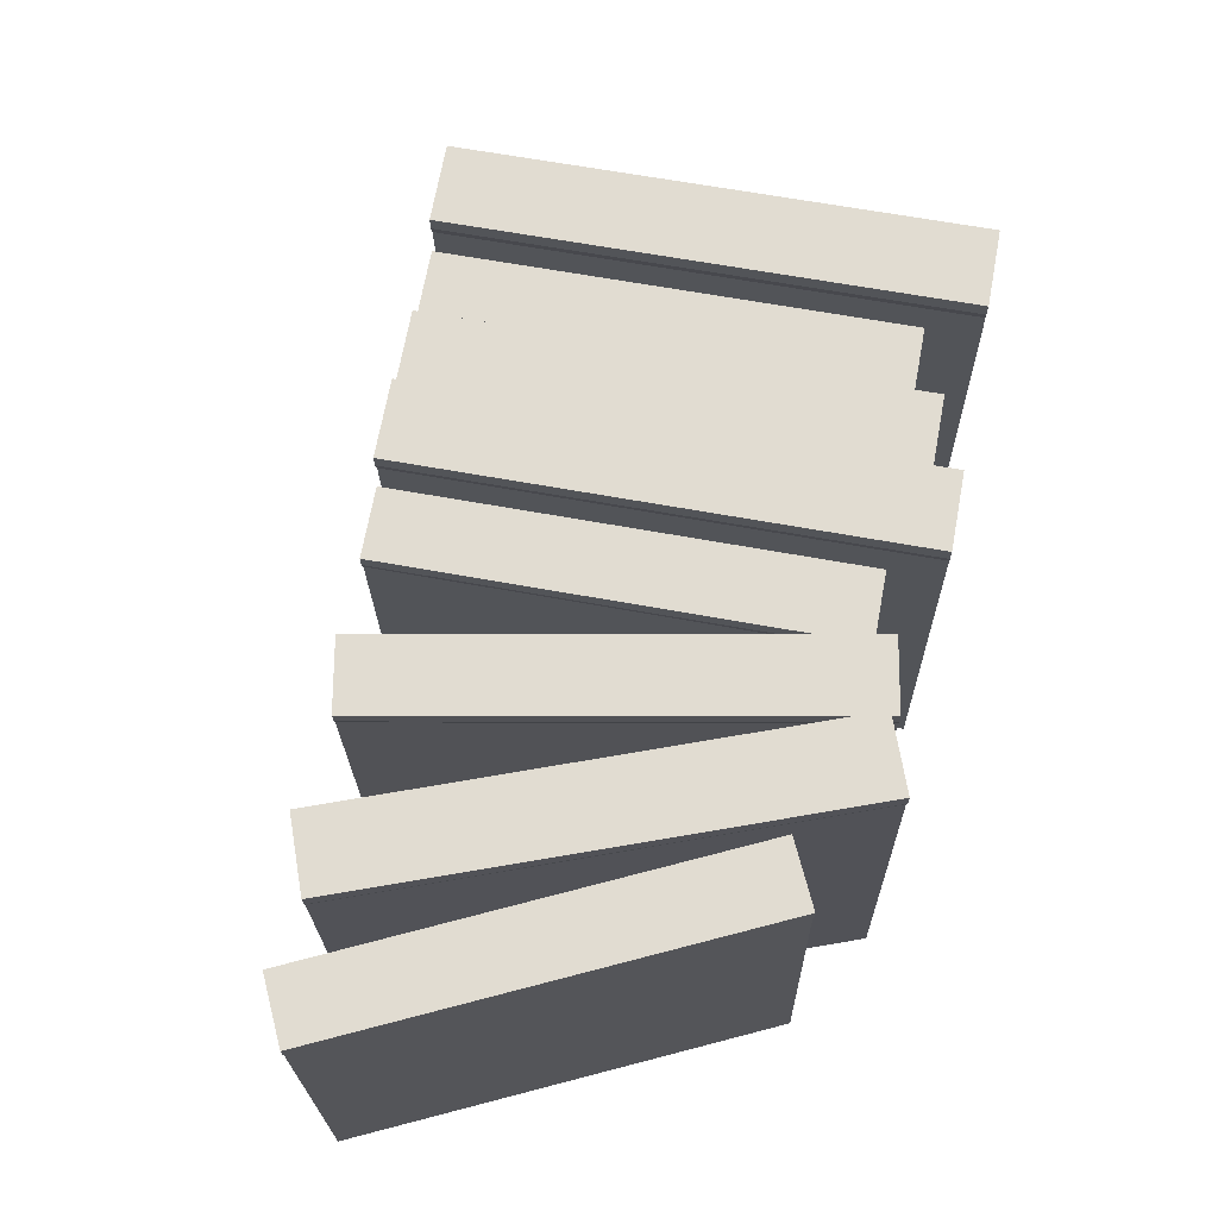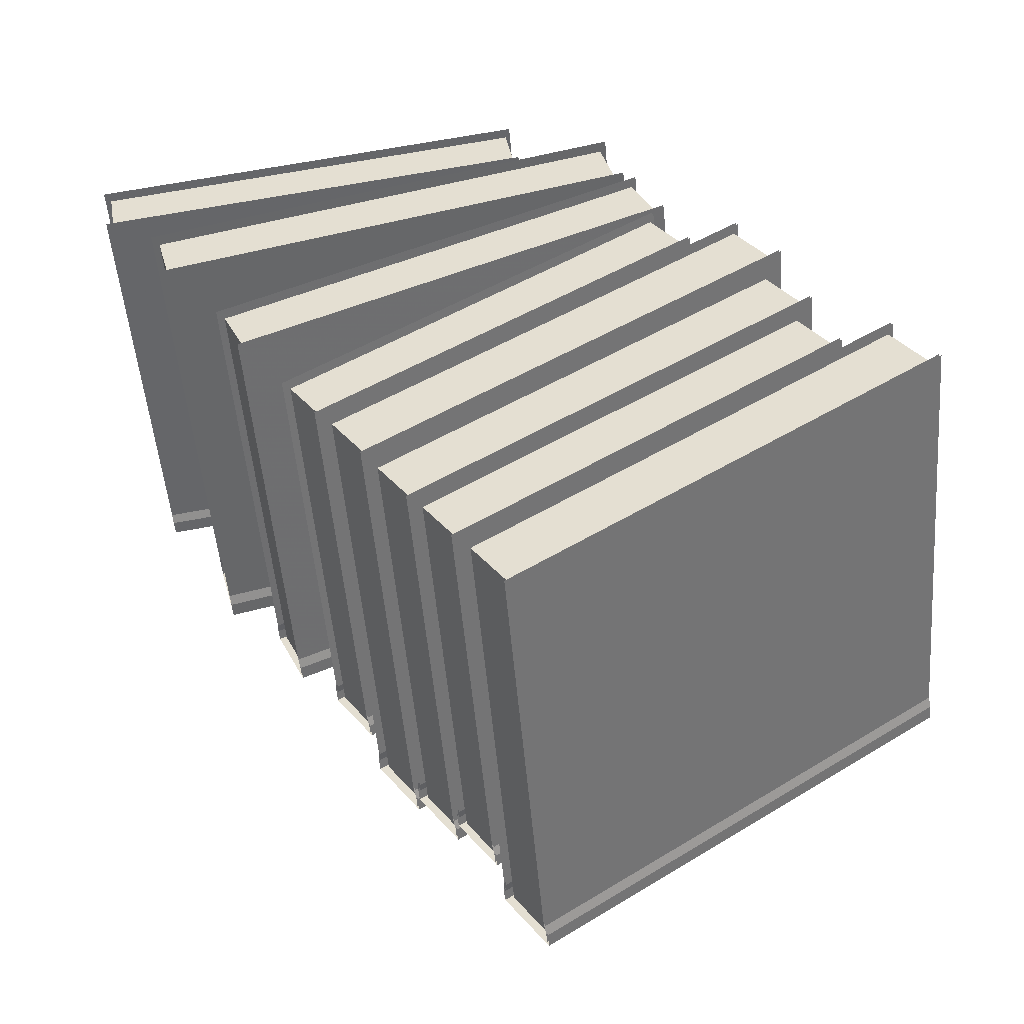
<metadata>
{"format":"obj","ext":"obj","renderer":"f3d","projection":"perspective","resolution":1024,"background":"white","views":[{"elev":74.0,"azim":155.3,"up":"+Z"},{"elev":-45.3,"azim":-176.5,"up":"+Y"}]}
</metadata>
<code>
v -0.1974 0.1545 -0.339
v -0.1709 0.1655 0.1455
v -0.2086 0.1121 0.1399
v -0.1598 0.2079 -0.3333
v 0.2537 -0.0817 -0.3494
v 0.2161 -0.1351 -0.355
v 0.2049 -0.1776 0.1239
v 0.2425 -0.1242 0.1295
v -0.2133 0.1166 0.1167
v 0.2215 -0.1392 -0.3641
v 0.2107 -0.1804 0.1003
v -0.2025 0.1578 -0.3477
v -0.2153 0.1132 0.1282
v 0.2087 -0.1838 0.1118
v -0.2156 0.1121 0.1411
v 0.2084 -0.185 0.1246
v 0.2506 -0.1252 0.1309
v -0.1734 0.1719 0.1474
v -0.1731 0.173 0.1345
v 0.2509 -0.124 0.118
v -0.1746 0.1716 0.1225
v 0.2494 -0.1254 0.106
v -0.1637 0.2128 -0.3419
v 0.2602 -0.08418 -0.3584
v -0.2044 0.1552 -0.3479
v 0.2088 -0.183 0.09958
v 0.2196 -0.1418 -0.3644
v -0.2152 0.114 0.1161
v 0.2068 -0.1865 0.1111
v -0.2171 0.1106 0.1276
v 0.2065 -0.1879 0.1276
v -0.2175 0.1091 0.1441
v -0.1716 0.1742 0.1509
v 0.2524 -0.1228 0.1344
v 0.2527 -0.1213 0.1179
v -0.1712 0.1757 0.1344
v 0.2513 -0.1227 0.1059
v -0.1727 0.1743 0.1224
v 0.2621 -0.08151 -0.3581
v -0.1619 0.2155 -0.3416
v -0.3536 -0.06705 -0.3622
v -0.3271 -0.05613 0.1223
v -0.3647 -0.1095 0.1166
v -0.3159 -0.01365 -0.3566
v 0.09754 -0.3033 -0.3727
v 0.05992 -0.3567 -0.3783
v 0.04877 -0.3992 0.1006
v 0.08639 -0.3458 0.1062
v -0.3273 0.0194 -0.3515
v -0.2996 0.03063 0.1599
v -0.3391 -0.02544 0.154
v -0.2878 0.07547 -0.3456
v 0.1486 -0.2303 -0.3626
v 0.1091 -0.2863 -0.3685
v 0.09734 -0.3312 0.137
v 0.1368 -0.2751 0.1429
v -0.2987 0.1096 -0.3469
v -0.2697 0.1212 0.1913
v -0.3111 0.06244 0.1852
v -0.2573 0.1684 -0.3408
v 0.2021 -0.1535 -0.3586
v 0.1607 -0.2122 -0.3648
v 0.1483 -0.2594 0.1673
v 0.1897 -0.2007 0.1735
v -0.474 -0.1537 0.1361
v 0.0103 -0.4388 -0.3983
v -0.001715 -0.4845 0.1177
v -0.462 -0.1079 -0.3799
v -0.4762 -0.1575 0.1488
v -0.003901 -0.4884 0.1305
v -0.4765 -0.1588 0.1633
v -0.004238 -0.4897 0.145
v 0.04279 -0.4229 0.152
v -0.4295 -0.09206 0.1703
v -0.4292 -0.09077 0.1559
v 0.04313 -0.4216 0.1375
v -0.4307 -0.09228 0.1425
v 0.04155 -0.4231 0.1242
v -0.4187 -0.04651 -0.3735
v 0.05357 -0.3774 -0.3918
v -0.3605 -0.06643 -0.3712
v 0.05267 -0.4046 0.07628
v 0.06348 -0.3634 -0.3877
v -0.3713 -0.1076 0.09276
v 0.05071 -0.4081 0.08778
v -0.3733 -0.111 0.1043
v 0.05032 -0.4095 0.1043
v -0.3737 -0.1125 0.1208
v -0.3278 -0.04736 0.1276
v 0.09622 -0.3444 0.1112
v 0.09661 -0.3429 0.09463
v -0.3274 -0.04589 0.1111
v 0.09519 -0.3443 0.08263
v -0.3288 -0.04725 0.0991
v 0.106 -0.3031 -0.3814
v -0.318 -0.006093 -0.3649
v -0.3695 -0.105 0.09344
v 0.06536 -0.3608 -0.3874
v 0.05454 -0.402 0.07697
v -0.3586 -0.06376 -0.371
v -0.3714 -0.1084 0.1049
v 0.05258 -0.4054 0.08846
v -0.3717 -0.1095 0.1178
v 0.05228 -0.4066 0.1013
v 0.09442 -0.3468 0.1076
v -0.3296 -0.04974 0.1241
v -0.3293 -0.0486 0.1112
v 0.09472 -0.3456 0.09475
v -0.3307 -0.04996 0.09922
v 0.0933 -0.347 0.08275
v -0.3199 -0.008762 -0.3652
v 0.1041 -0.3058 -0.3817
v -0.3449 -0.02041 0.1295
v 0.1147 -0.2909 -0.3781
v 0.1033 -0.3344 0.1121
v -0.3335 0.02307 -0.3607
v -0.3469 -0.02405 0.1416
v 0.1012 -0.338 0.1242
v -0.3473 -0.02526 0.1553
v 0.1009 -0.3392 0.1379
v 0.1455 -0.2759 0.1445
v -0.3027 0.03801 0.162
v -0.3039 0.03779 0.1356
v 0.1458 -0.2747 0.1309
v 0.1443 -0.2761 0.1182
v -0.3024 0.03923 0.1483
v -0.2924 0.08127 -0.3546
v 0.1557 -0.2327 -0.372
v -0.3353 0.0204 -0.361
v 0.1014 -0.337 0.1114
v 0.1128 -0.2935 -0.3784
v -0.3467 -0.02305 0.1288
v 0.09933 -0.3406 0.1235
v -0.3488 -0.02668 0.1409
v 0.09893 -0.3422 0.1409
v -0.3492 -0.02822 0.1583
v -0.3009 0.04039 0.1655
v 0.1473 -0.2735 0.1481
v -0.3005 0.04193 0.1482
v 0.1462 -0.2734 0.1181
v 0.1477 -0.272 0.1307
v -0.302 0.04049 0.1355
v 0.1576 -0.23 -0.3717
v -0.2906 0.08394 -0.3543
v -0.3077 0.111 -0.3569
v 0.1526 -0.2656 0.1403
v 0.1646 -0.2198 -0.3753
v -0.3197 0.06528 0.1587
v -0.2727 0.132 0.1657
v 0.2116 -0.1531 -0.3682
v 0.1996 -0.1988 0.1473
v -0.2607 0.1778 -0.3499
v -0.3179 0.06791 0.1594
v 0.1664 -0.2172 -0.375
v 0.1544 -0.2629 0.141
v -0.3059 0.1137 -0.3566
v -0.2626 0.1751 -0.3502
v 0.1977 -0.2015 0.1475
v 0.2097 -0.1558 -0.3685
v -0.2746 0.1293 0.1658
v 0.1504 -0.2694 0.1531
v -0.3219 0.06145 0.1714
v 0.1499 -0.271 0.1713
v -0.3224 0.05984 0.1896
v -0.2716 0.1319 0.1972
v 0.2007 -0.1989 0.1788
v 0.2012 -0.1973 0.1607
v -0.2711 0.1335 0.179
v -0.3201 0.06408 0.1721
v 0.1522 -0.2668 0.1538
v -0.3204 0.0628 0.1866
v 0.1519 -0.2681 0.1683
v 0.1989 -0.2013 0.1753
v -0.2734 0.1295 0.1936
v -0.273 0.1308 0.1791
v 0.1993 -0.2 0.1608
v -0.1691 0.2306 -0.3291
v -0.1518 0.2478 0.1826
v -0.1809 0.1857 0.1764
v -0.14 0.2926 -0.3229
v 0.3138 0.004871 -0.3379
v 0.3429 0.06694 -0.3317
v 0.302 -0.03997 0.1676
v 0.3312 0.0221 0.1738
v -0.122 0.3048 -0.3255
v -0.1157 0.3269 0.2132
v -0.1344 0.2576 0.2066
v -0.1033 0.3741 -0.3189
v 0.4199 0.1587 -0.3259
v 0.4386 0.228 -0.3193
v 0.4075 0.1115 0.2062
v 0.4262 0.1808 0.2128
v 0.004936 0.3626 -0.3158
v 0.005204 0.3844 0.1691
v -0.006213 0.3201 0.1631
v 0.01635 0.4268 -0.3098
v 0.5022 0.2739 -0.3121
v 0.5136 0.3382 -0.3061
v 0.491 0.2314 0.1668
v 0.5024 0.2957 0.1728
v -0.1871 0.1896 0.1518
v 0.3202 0.00135 -0.3474
v 0.3088 -0.04213 0.1428
v -0.1756 0.2331 -0.3384
v -0.1887 0.1857 0.1639
v 0.3072 -0.04604 0.1549
v -0.189 0.1845 0.1776
v 0.3069 -0.04725 0.1686
v -0.1561 0.2545 0.1846
v 0.3398 0.0228 0.1756
v -0.1558 0.2558 0.1709
v 0.3401 0.02401 0.1619
v -0.1568 0.254 0.1582
v 0.3391 0.0223 0.1492
v -0.1454 0.2975 -0.332
v 0.3505 0.06578 -0.341
v -0.177 0.2301 -0.3387
v 0.3075 -0.04505 0.1421
v 0.3189 -0.001607 -0.3477
v -0.1884 0.1867 0.1511
v -0.19 0.1828 0.1632
v 0.3058 -0.04896 0.1542
v -0.1904 0.1812 0.1806
v 0.3054 -0.0505 0.1716
v -0.1548 0.2572 0.1881
v 0.3411 0.02546 0.1791
v 0.3415 0.027 0.1618
v -0.1544 0.2587 0.1708
v -0.1554 0.257 0.1581
v 0.3405 0.0253 0.1491
v -0.144 0.3005 -0.3317
v 0.3519 0.06874 -0.3407
v -0.1306 0.303 -0.3358
v 0.4144 0.107 0.1795
v 0.4264 0.1528 -0.3361
v -0.1426 0.2572 0.1798
v -0.1438 0.2529 0.1926
v 0.4133 0.1027 0.1922
v 0.4128 0.1011 0.2104
v -0.1442 0.2513 0.2107
v -0.1213 0.3364 0.2188
v 0.4358 0.1862 0.2185
v 0.4362 0.1878 0.2003
v -0.1208 0.338 0.2007
v -0.1214 0.336 0.1873
v 0.4357 0.1858 0.187
v 0.4477 0.2316 -0.3286
v -0.1094 0.3817 -0.3283
v -0.1418 0.2603 0.1805
v 0.4273 0.1559 -0.3358
v 0.4153 0.1101 0.1802
v -0.1298 0.3061 -0.3355
v -0.143 0.256 0.1933
v 0.4141 0.1058 0.1929
v -0.1433 0.2547 0.2078
v 0.4138 0.1046 0.2074
v -0.122 0.3335 0.2153
v 0.435 0.1833 0.2149
v -0.1217 0.3348 0.2008
v 0.4353 0.1846 0.2004
v -0.1223 0.3328 0.1874
v 0.4348 0.1826 0.1871
v 0.4468 0.2284 -0.3289
v -0.1102 0.3786 -0.3286
v -0.01152 0.3222 0.1397
v 0.5092 0.2725 -0.3209
v 0.4984 0.2313 0.1435
v -0.0007093 0.3634 -0.3247
v -0.01231 0.3183 0.1511
v 0.4976 0.2273 0.155
v -0.01261 0.3171 0.164
v 0.4973 0.2262 0.1678
v 0.0001795 0.3891 0.1707
v 0.5101 0.2982 0.1745
v 0.0004788 0.3903 0.1578
v 0.5104 0.2993 0.1616
v 0.0002389 0.3884 0.1458
v 0.5101 0.2975 0.1496
v 0.01105 0.4296 -0.3186
v 0.5209 0.3387 -0.3148
v -0.00128 0.3602 -0.325
v 0.4978 0.2281 0.1428
v 0.5086 0.2693 -0.3212
v -0.01208 0.319 0.139
v -0.01287 0.3151 0.1504
v 0.497 0.2242 0.1543
v -0.01325 0.3136 0.167
v 0.4966 0.2227 0.1708
v 0.0006745 0.392 0.1743
v 0.5106 0.3011 0.1781
v 0.001059 0.3935 0.1577
v 0.5109 0.3026 0.1615
v 0.0008192 0.3917 0.1457
v 0.5107 0.3007 0.1495
v 0.5215 0.3419 -0.3145
v 0.01162 0.4328 -0.3183
v 0.04596 -0.3751 -0.3819
v -0.007819 -0.481 0.144
v 0.03357 -0.4223 0.1502
v 0.004569 -0.4338 -0.3881
v -0.4548 -0.112 -0.3702
v -0.4259 -0.1004 0.168
v -0.4672 -0.1592 0.1619
v -0.4135 -0.05323 -0.3641
v -0.4639 -0.1106 -0.3802
v -0.003587 -0.4872 0.117
v 0.008416 -0.4414 -0.3985
v -0.4759 -0.1563 0.1354
v -0.005772 -0.491 0.1298
v -0.4781 -0.1602 0.1482
v -0.006195 -0.4926 0.148
v -0.4785 -0.1618 0.1663
v -0.4277 -0.08968 0.1739
v 0.0446 -0.4205 0.1555
v 0.04502 -0.4189 0.1374
v -0.4273 -0.08807 0.1557
v 0.04344 -0.4204 0.124
v -0.4289 -0.08958 0.1424
v 0.05545 -0.3747 -0.3915
v -0.4169 -0.04384 -0.3732
f 1 2 3
f 3 2 1
f 3 2 1
f 2 1 4
f 2 1 4
f 2 1 4
f 5 1 6
f 5 1 6
f 5 1 6
f 1 5 4
f 1 5 4
f 1 5 4
f 5 7 8
f 5 7 8
f 5 7 8
f 7 5 6
f 7 5 6
f 7 5 6
f 9 10 11
f 11 10 9
f 11 10 9
f 10 9 12
f 10 9 12
f 10 9 12
f 13 11 14
f 13 11 14
f 13 11 14
f 11 13 9
f 11 13 9
f 11 13 9
f 15 14 16
f 15 14 16
f 15 14 16
f 14 15 13
f 14 15 13
f 14 15 13
f 17 15 16
f 17 15 16
f 17 15 16
f 15 17 18
f 15 17 18
f 15 17 18
f 19 17 20
f 19 17 20
f 19 17 20
f 17 19 18
f 17 19 18
f 17 19 18
f 21 20 22
f 21 20 22
f 21 20 22
f 20 21 19
f 20 21 19
f 20 21 19
f 23 22 24
f 23 22 24
f 23 22 24
f 22 23 21
f 22 23 21
f 22 23 21
f 25 26 27
f 27 26 25
f 27 26 25
f 26 25 28
f 26 25 28
f 26 25 28
f 28 29 26
f 28 29 26
f 28 29 26
f 29 28 30
f 29 28 30
f 29 28 30
f 30 31 29
f 30 31 29
f 30 31 29
f 31 30 32
f 31 30 32
f 31 30 32
f 33 31 32
f 33 31 32
f 33 31 32
f 31 33 34
f 31 33 34
f 31 33 34
f 33 35 34
f 33 35 34
f 33 35 34
f 35 33 36
f 35 33 36
f 35 33 36
f 36 37 35
f 36 37 35
f 36 37 35
f 37 36 38
f 37 36 38
f 37 36 38
f 38 39 37
f 38 39 37
f 38 39 37
f 39 38 40
f 39 38 40
f 39 38 40
f 41 42 43
f 43 42 41
f 43 42 41
f 42 41 44
f 42 41 44
f 42 41 44
f 45 41 46
f 45 41 46
f 45 41 46
f 41 45 44
f 41 45 44
f 41 45 44
f 45 47 48
f 45 47 48
f 45 47 48
f 47 45 46
f 47 45 46
f 47 45 46
f 49 50 51
f 51 50 49
f 51 50 49
f 50 49 52
f 50 49 52
f 50 49 52
f 53 49 54
f 53 49 54
f 53 49 54
f 49 53 52
f 49 53 52
f 49 53 52
f 53 55 56
f 53 55 56
f 53 55 56
f 55 53 54
f 55 53 54
f 55 53 54
f 57 58 59
f 59 58 57
f 59 58 57
f 58 57 60
f 58 57 60
f 58 57 60
f 61 57 62
f 61 57 62
f 61 57 62
f 57 61 60
f 57 61 60
f 57 61 60
f 61 63 64
f 61 63 64
f 61 63 64
f 63 61 62
f 63 61 62
f 63 61 62
f 65 66 67
f 67 66 65
f 67 66 65
f 66 65 68
f 66 65 68
f 66 65 68
f 69 67 70
f 69 67 70
f 69 67 70
f 67 69 65
f 67 69 65
f 67 69 65
f 71 70 72
f 71 70 72
f 71 70 72
f 70 71 69
f 70 71 69
f 70 71 69
f 73 71 72
f 73 71 72
f 73 71 72
f 71 73 74
f 71 73 74
f 71 73 74
f 75 73 76
f 75 73 76
f 75 73 76
f 73 75 74
f 73 75 74
f 73 75 74
f 77 76 78
f 77 76 78
f 77 76 78
f 76 77 75
f 76 77 75
f 76 77 75
f 79 78 80
f 79 78 80
f 79 78 80
f 78 79 77
f 78 79 77
f 78 79 77
f 81 82 83
f 83 82 81
f 83 82 81
f 82 81 84
f 82 81 84
f 82 81 84
f 84 85 82
f 84 85 82
f 84 85 82
f 85 84 86
f 85 84 86
f 85 84 86
f 86 87 85
f 86 87 85
f 86 87 85
f 87 86 88
f 87 86 88
f 87 86 88
f 89 87 88
f 89 87 88
f 89 87 88
f 87 89 90
f 87 89 90
f 87 89 90
f 89 91 90
f 89 91 90
f 89 91 90
f 91 89 92
f 91 89 92
f 91 89 92
f 92 93 91
f 92 93 91
f 92 93 91
f 93 92 94
f 93 92 94
f 93 92 94
f 94 95 93
f 94 95 93
f 94 95 93
f 95 94 96
f 95 94 96
f 95 94 96
f 97 98 99
f 99 98 97
f 99 98 97
f 98 97 100
f 98 97 100
f 98 97 100
f 101 99 102
f 101 99 102
f 101 99 102
f 99 101 97
f 99 101 97
f 99 101 97
f 103 102 104
f 103 102 104
f 103 102 104
f 102 103 101
f 102 103 101
f 102 103 101
f 105 103 104
f 105 103 104
f 105 103 104
f 103 105 106
f 103 105 106
f 103 105 106
f 107 105 108
f 107 105 108
f 107 105 108
f 105 107 106
f 105 107 106
f 105 107 106
f 109 108 110
f 109 108 110
f 109 108 110
f 108 109 107
f 108 109 107
f 108 109 107
f 111 110 112
f 111 110 112
f 111 110 112
f 110 111 109
f 110 111 109
f 110 111 109
f 113 114 115
f 115 114 113
f 115 114 113
f 114 113 116
f 114 113 116
f 114 113 116
f 117 115 118
f 117 115 118
f 117 115 118
f 115 117 113
f 115 117 113
f 115 117 113
f 119 118 120
f 119 118 120
f 119 118 120
f 118 119 117
f 118 119 117
f 118 119 117
f 121 119 120
f 121 119 120
f 121 119 120
f 119 121 122
f 119 121 122
f 119 121 122
f 123 124 125
f 123 124 125
f 123 124 125
f 124 123 126
f 124 123 126
f 124 123 126
f 127 125 128
f 127 125 128
f 127 125 128
f 125 127 123
f 125 127 123
f 125 127 123
f 129 130 131
f 131 130 129
f 131 130 129
f 130 129 132
f 130 129 132
f 130 129 132
f 132 133 130
f 132 133 130
f 132 133 130
f 133 132 134
f 133 132 134
f 133 132 134
f 134 135 133
f 134 135 133
f 134 135 133
f 135 134 136
f 135 134 136
f 135 134 136
f 137 135 136
f 137 135 136
f 137 135 136
f 135 137 138
f 135 137 138
f 135 137 138
f 139 140 141
f 139 140 141
f 139 140 141
f 140 139 142
f 140 139 142
f 140 139 142
f 142 143 140
f 142 143 140
f 142 143 140
f 143 142 144
f 143 142 144
f 143 142 144
f 126 121 124
f 126 121 124
f 126 121 124
f 121 126 122
f 121 126 122
f 121 126 122
f 137 141 138
f 137 141 138
f 137 141 138
f 141 137 139
f 141 137 139
f 141 137 139
f 145 146 147
f 147 146 145
f 147 146 145
f 146 145 148
f 146 145 148
f 146 145 148
f 149 150 151
f 149 150 151
f 149 150 151
f 150 149 152
f 150 149 152
f 150 149 152
f 153 154 155
f 155 154 153
f 155 154 153
f 154 153 156
f 154 153 156
f 154 153 156
f 157 158 159
f 157 158 159
f 157 158 159
f 158 157 160
f 158 157 160
f 158 157 160
f 148 161 146
f 148 161 146
f 148 161 146
f 161 148 162
f 161 148 162
f 161 148 162
f 162 163 161
f 162 163 161
f 162 163 161
f 163 162 164
f 163 162 164
f 163 162 164
f 165 163 164
f 165 163 164
f 165 163 164
f 163 165 166
f 163 165 166
f 163 165 166
f 165 167 166
f 165 167 166
f 165 167 166
f 167 165 168
f 167 165 168
f 167 165 168
f 168 151 167
f 168 151 167
f 168 151 167
f 151 168 149
f 151 168 149
f 151 168 149
f 169 155 170
f 169 155 170
f 169 155 170
f 155 169 153
f 155 169 153
f 155 169 153
f 171 170 172
f 171 170 172
f 171 170 172
f 170 171 169
f 170 171 169
f 170 171 169
f 173 171 172
f 173 171 172
f 173 171 172
f 171 173 174
f 171 173 174
f 171 173 174
f 175 173 176
f 175 173 176
f 175 173 176
f 173 175 174
f 173 175 174
f 173 175 174
f 160 176 158
f 160 176 158
f 160 176 158
f 176 160 175
f 176 160 175
f 176 160 175
f 177 178 179
f 179 178 177
f 179 178 177
f 178 177 180
f 178 177 180
f 178 177 180
f 181 180 177
f 181 180 177
f 181 180 177
f 180 181 182
f 180 181 182
f 180 181 182
f 182 183 184
f 182 183 184
f 182 183 184
f 183 182 181
f 183 182 181
f 183 182 181
f 185 186 187
f 187 186 185
f 187 186 185
f 186 185 188
f 186 185 188
f 186 185 188
f 189 188 185
f 189 188 185
f 189 188 185
f 188 189 190
f 188 189 190
f 188 189 190
f 190 191 192
f 190 191 192
f 190 191 192
f 191 190 189
f 191 190 189
f 191 190 189
f 193 194 195
f 195 194 193
f 195 194 193
f 194 193 196
f 194 193 196
f 194 193 196
f 197 196 193
f 197 196 193
f 197 196 193
f 196 197 198
f 196 197 198
f 196 197 198
f 198 199 200
f 198 199 200
f 198 199 200
f 199 198 197
f 199 198 197
f 199 198 197
f 201 202 203
f 203 202 201
f 203 202 201
f 202 201 204
f 202 201 204
f 202 201 204
f 205 203 206
f 205 203 206
f 205 203 206
f 203 205 201
f 203 205 201
f 203 205 201
f 207 206 208
f 207 206 208
f 207 206 208
f 206 207 205
f 206 207 205
f 206 207 205
f 208 209 207
f 208 209 207
f 208 209 207
f 209 208 210
f 209 208 210
f 209 208 210
f 211 210 212
f 211 210 212
f 211 210 212
f 210 211 209
f 210 211 209
f 210 211 209
f 213 212 214
f 213 212 214
f 213 212 214
f 212 213 211
f 212 213 211
f 212 213 211
f 215 214 216
f 215 214 216
f 215 214 216
f 214 215 213
f 214 215 213
f 214 215 213
f 217 218 219
f 219 218 217
f 219 218 217
f 218 217 220
f 218 217 220
f 218 217 220
f 218 221 222
f 218 221 222
f 218 221 222
f 221 218 220
f 221 218 220
f 221 218 220
f 222 223 224
f 222 223 224
f 222 223 224
f 223 222 221
f 223 222 221
f 223 222 221
f 225 224 223
f 225 224 223
f 225 224 223
f 224 225 226
f 224 225 226
f 224 225 226
f 225 227 226
f 225 227 226
f 225 227 226
f 227 225 228
f 227 225 228
f 227 225 228
f 227 229 230
f 227 229 230
f 227 229 230
f 229 227 228
f 229 227 228
f 229 227 228
f 230 231 232
f 230 231 232
f 230 231 232
f 231 230 229
f 231 230 229
f 231 230 229
f 233 234 235
f 235 234 233
f 235 234 233
f 234 233 236
f 234 233 236
f 234 233 236
f 234 237 238
f 234 237 238
f 234 237 238
f 237 234 236
f 237 234 236
f 237 234 236
f 237 239 238
f 237 239 238
f 237 239 238
f 239 237 240
f 239 237 240
f 239 237 240
f 241 239 240
f 241 239 240
f 241 239 240
f 239 241 242
f 239 241 242
f 239 241 242
f 241 243 242
f 241 243 242
f 241 243 242
f 243 241 244
f 243 241 244
f 243 241 244
f 243 245 246
f 243 245 246
f 243 245 246
f 245 243 244
f 245 243 244
f 245 243 244
f 245 247 246
f 245 247 246
f 245 247 246
f 247 245 248
f 247 245 248
f 247 245 248
f 249 250 251
f 251 250 249
f 251 250 249
f 250 249 252
f 250 249 252
f 250 249 252
f 253 251 254
f 253 251 254
f 253 251 254
f 251 253 249
f 251 253 249
f 251 253 249
f 255 254 256
f 255 254 256
f 255 254 256
f 254 255 253
f 254 255 253
f 254 255 253
f 256 257 255
f 256 257 255
f 256 257 255
f 257 256 258
f 257 256 258
f 257 256 258
f 259 258 260
f 259 258 260
f 259 258 260
f 258 259 257
f 258 259 257
f 258 259 257
f 261 260 262
f 261 260 262
f 261 260 262
f 260 261 259
f 260 261 259
f 260 261 259
f 263 261 262
f 263 261 262
f 263 261 262
f 261 263 264
f 261 263 264
f 261 263 264
f 265 266 267
f 267 266 265
f 267 266 265
f 266 265 268
f 266 265 268
f 266 265 268
f 269 267 270
f 269 267 270
f 269 267 270
f 267 269 265
f 267 269 265
f 267 269 265
f 271 270 272
f 271 270 272
f 271 270 272
f 270 271 269
f 270 271 269
f 270 271 269
f 272 273 271
f 272 273 271
f 272 273 271
f 273 272 274
f 273 272 274
f 273 272 274
f 275 274 276
f 275 274 276
f 275 274 276
f 274 275 273
f 274 275 273
f 274 275 273
f 277 276 278
f 277 276 278
f 277 276 278
f 276 277 275
f 276 277 275
f 276 277 275
f 279 278 280
f 279 278 280
f 279 278 280
f 278 279 277
f 278 279 277
f 278 279 277
f 281 282 283
f 283 282 281
f 283 282 281
f 282 281 284
f 282 281 284
f 282 281 284
f 282 285 286
f 282 285 286
f 282 285 286
f 285 282 284
f 285 282 284
f 285 282 284
f 286 287 288
f 286 287 288
f 286 287 288
f 287 286 285
f 287 286 285
f 287 286 285
f 289 288 287
f 289 288 287
f 289 288 287
f 288 289 290
f 288 289 290
f 288 289 290
f 290 291 292
f 290 291 292
f 290 291 292
f 291 290 289
f 291 290 289
f 291 290 289
f 292 293 294
f 292 293 294
f 292 293 294
f 293 292 291
f 293 292 291
f 293 292 291
f 293 295 294
f 293 295 294
f 293 295 294
f 295 293 296
f 295 293 296
f 295 293 296
f 297 298 299
f 299 298 297
f 299 298 297
f 298 297 300
f 298 297 300
f 298 297 300
f 301 302 303
f 301 302 303
f 301 302 303
f 302 301 304
f 302 301 304
f 302 301 304
f 297 301 300
f 297 301 300
f 297 301 300
f 301 297 304
f 301 297 304
f 301 297 304
f 305 306 307
f 307 306 305
f 307 306 305
f 306 305 308
f 306 305 308
f 306 305 308
f 308 309 306
f 308 309 306
f 308 309 306
f 309 308 310
f 309 308 310
f 309 308 310
f 310 311 309
f 310 311 309
f 310 311 309
f 311 310 312
f 311 310 312
f 311 310 312
f 313 311 312
f 313 311 312
f 313 311 312
f 311 313 314
f 311 313 314
f 311 313 314
f 313 315 314
f 313 315 314
f 313 315 314
f 315 313 316
f 315 313 316
f 315 313 316
f 316 317 315
f 316 317 315
f 316 317 315
f 317 316 318
f 317 316 318
f 317 316 318
f 318 319 317
f 318 319 317
f 318 319 317
f 319 318 320
f 319 318 320
f 319 318 320

</code>
